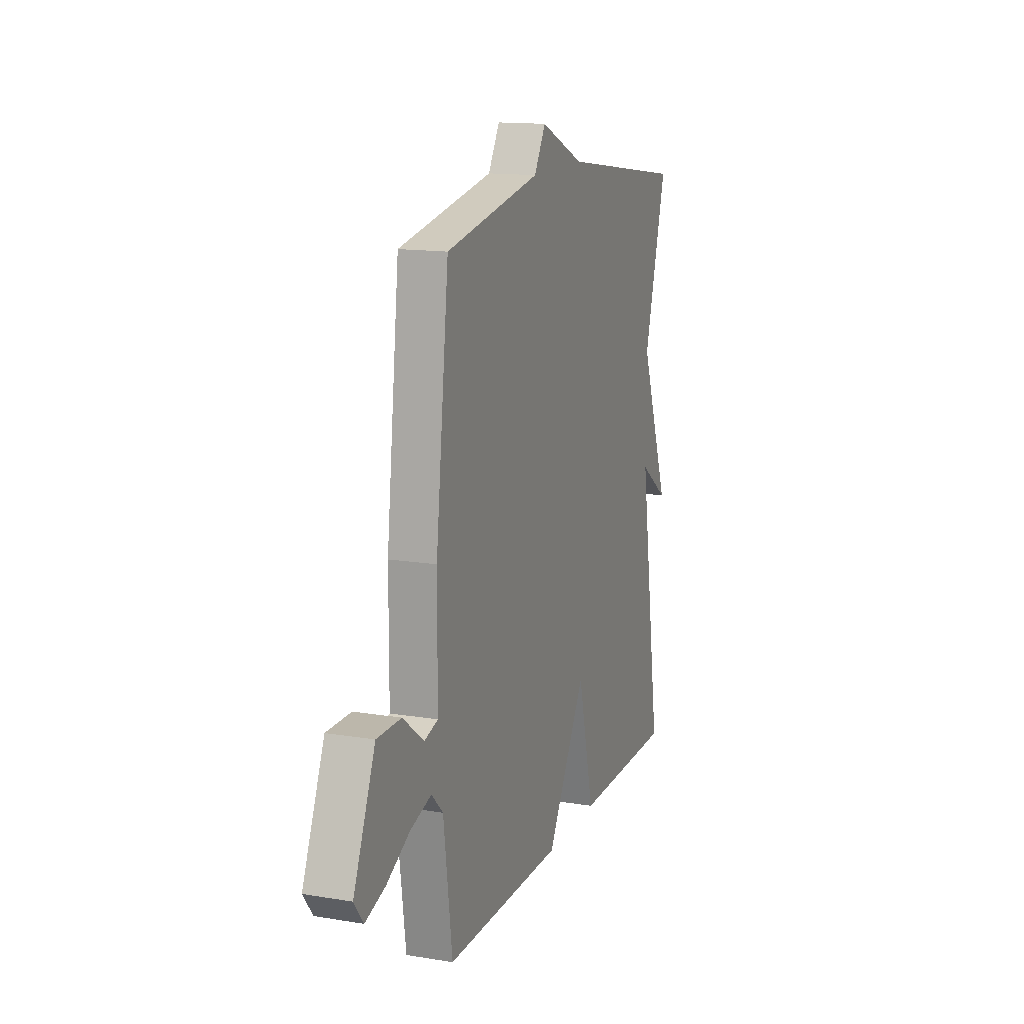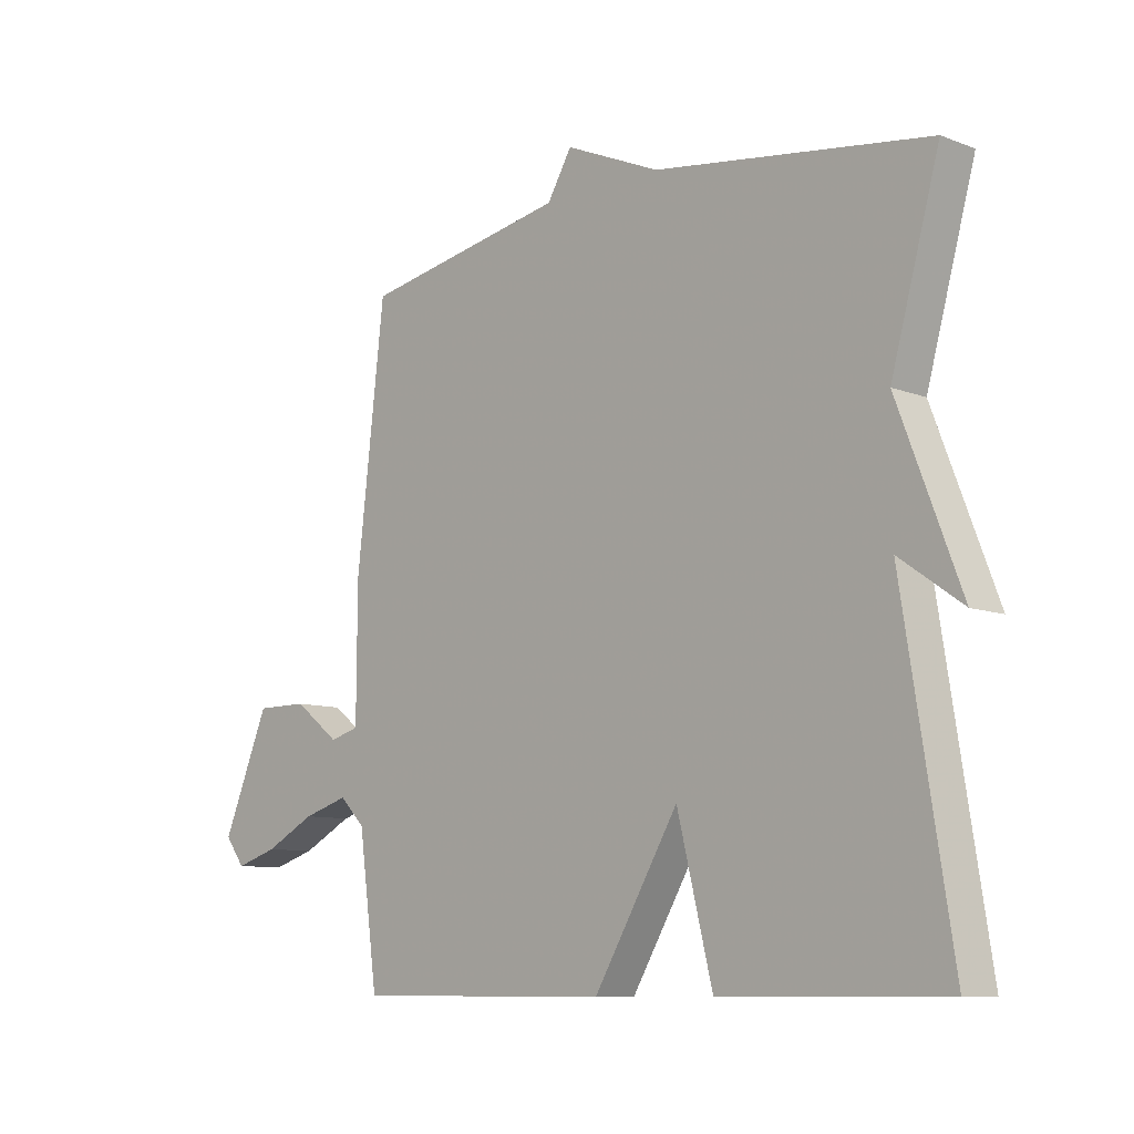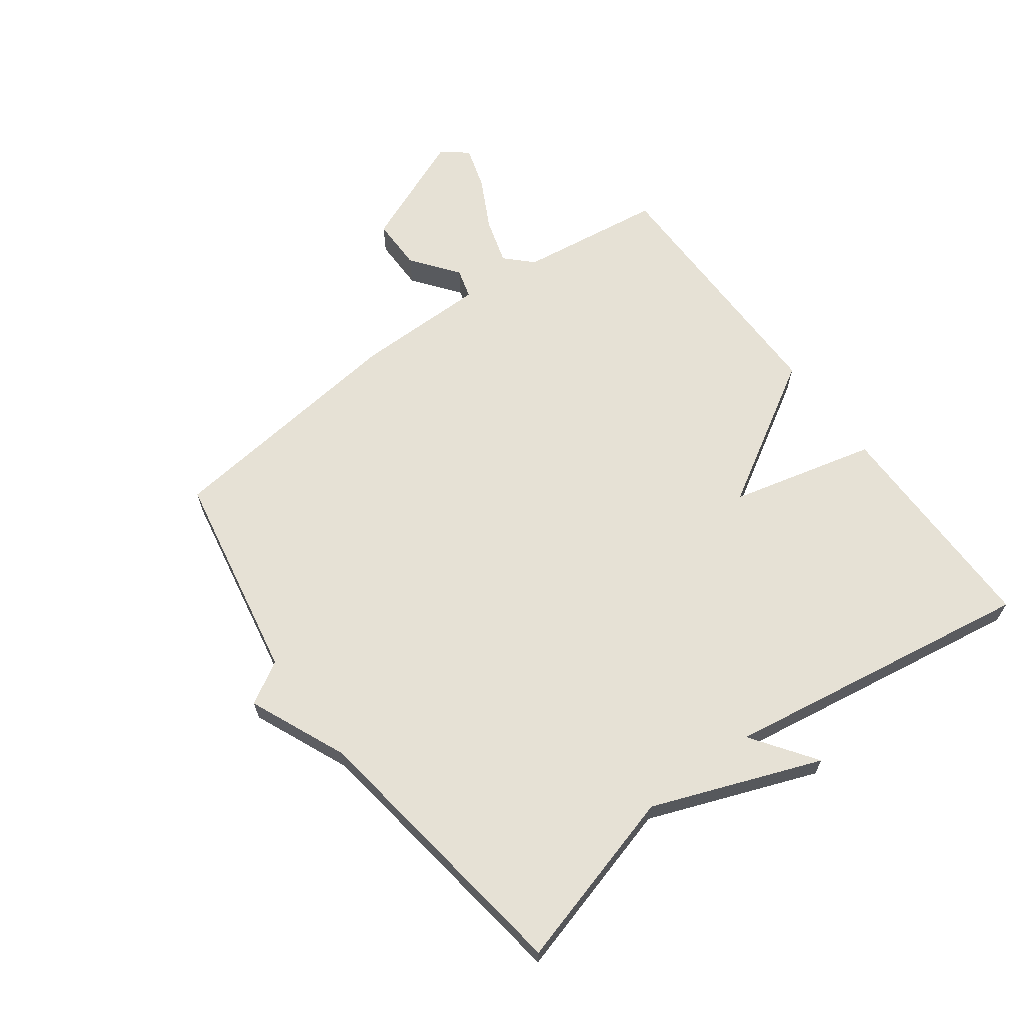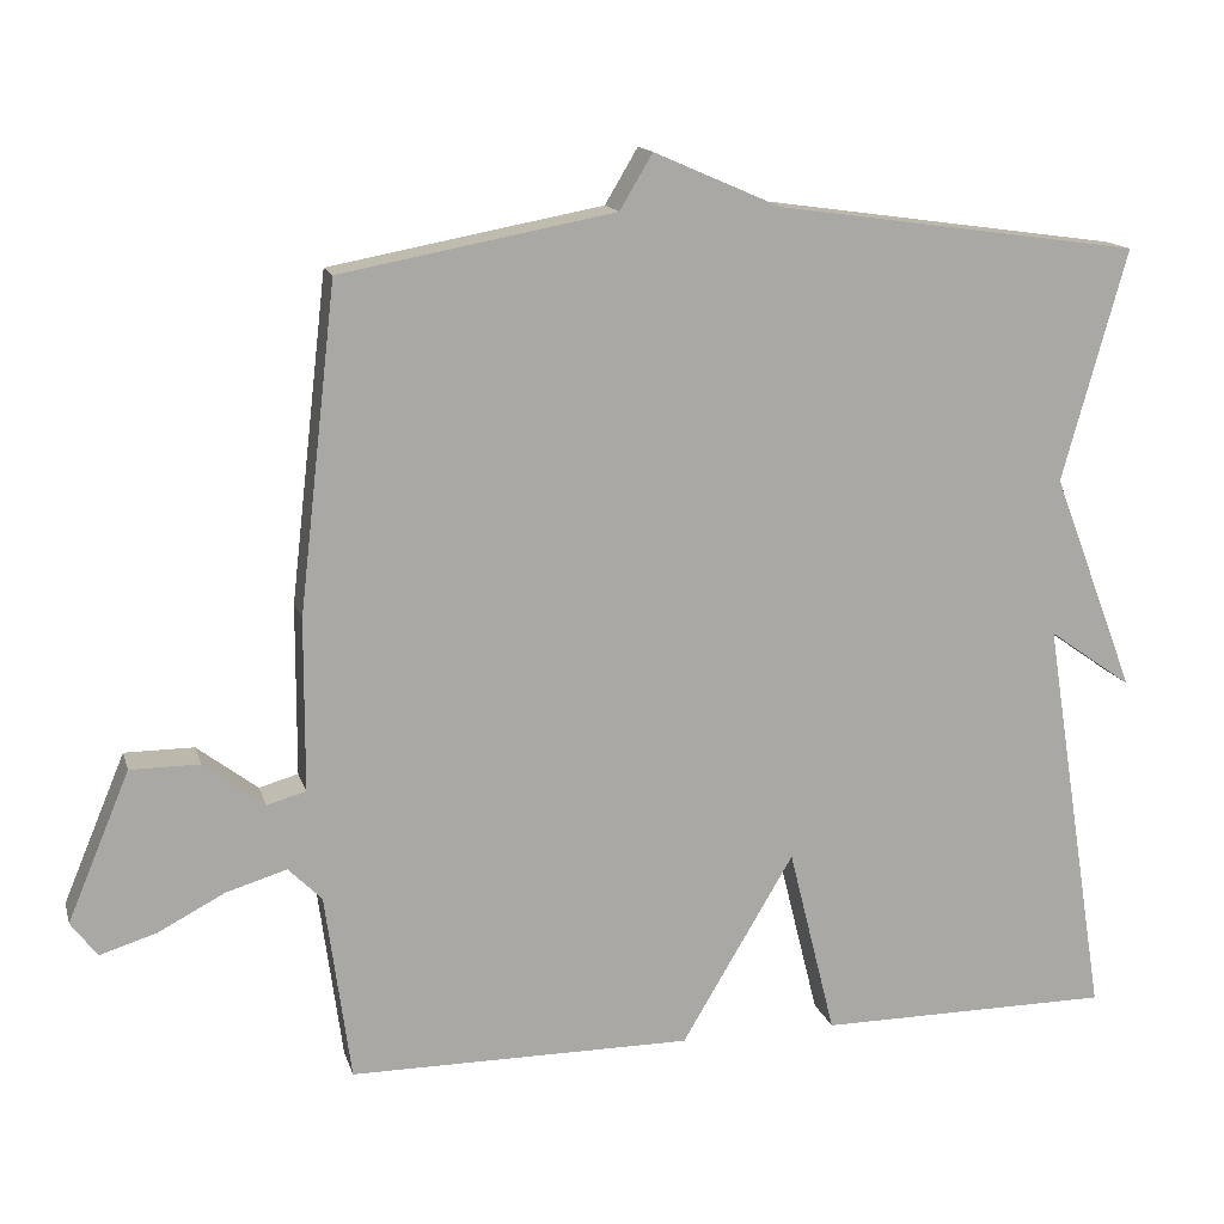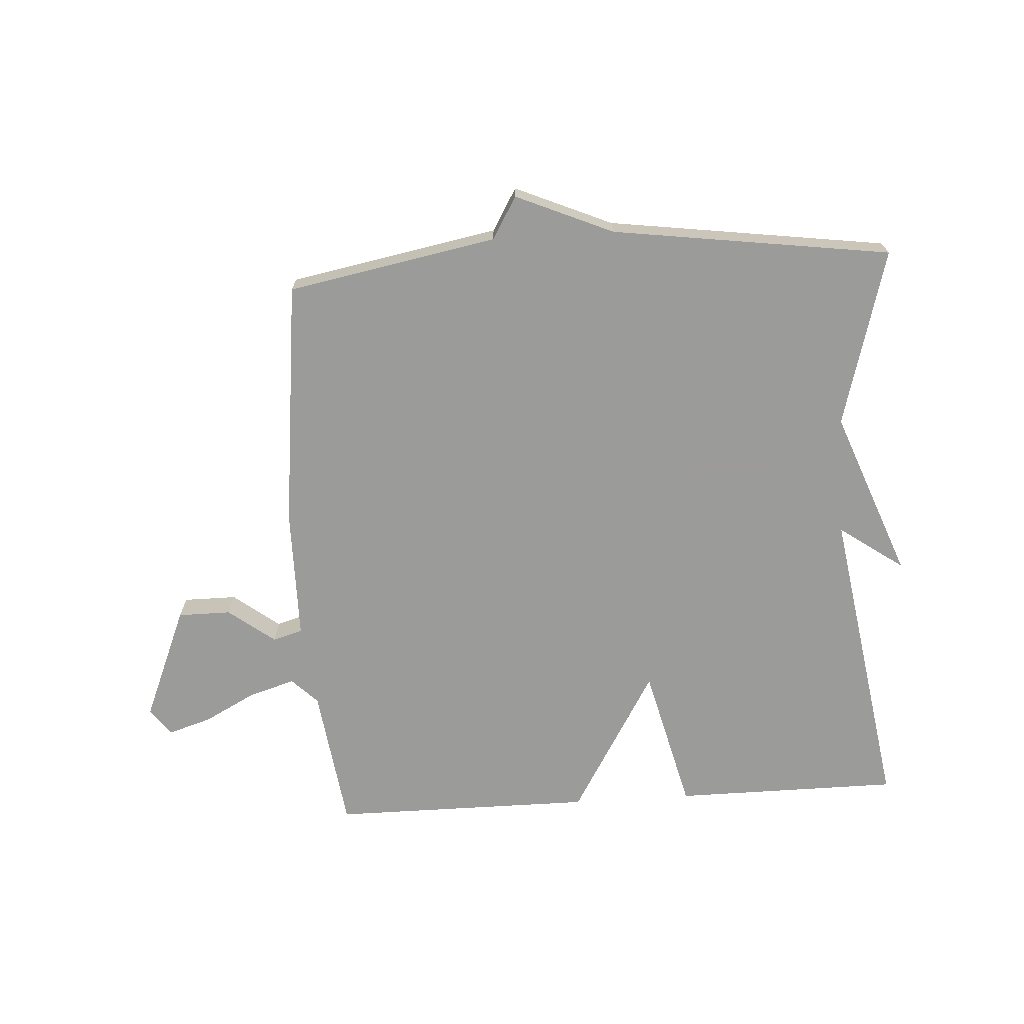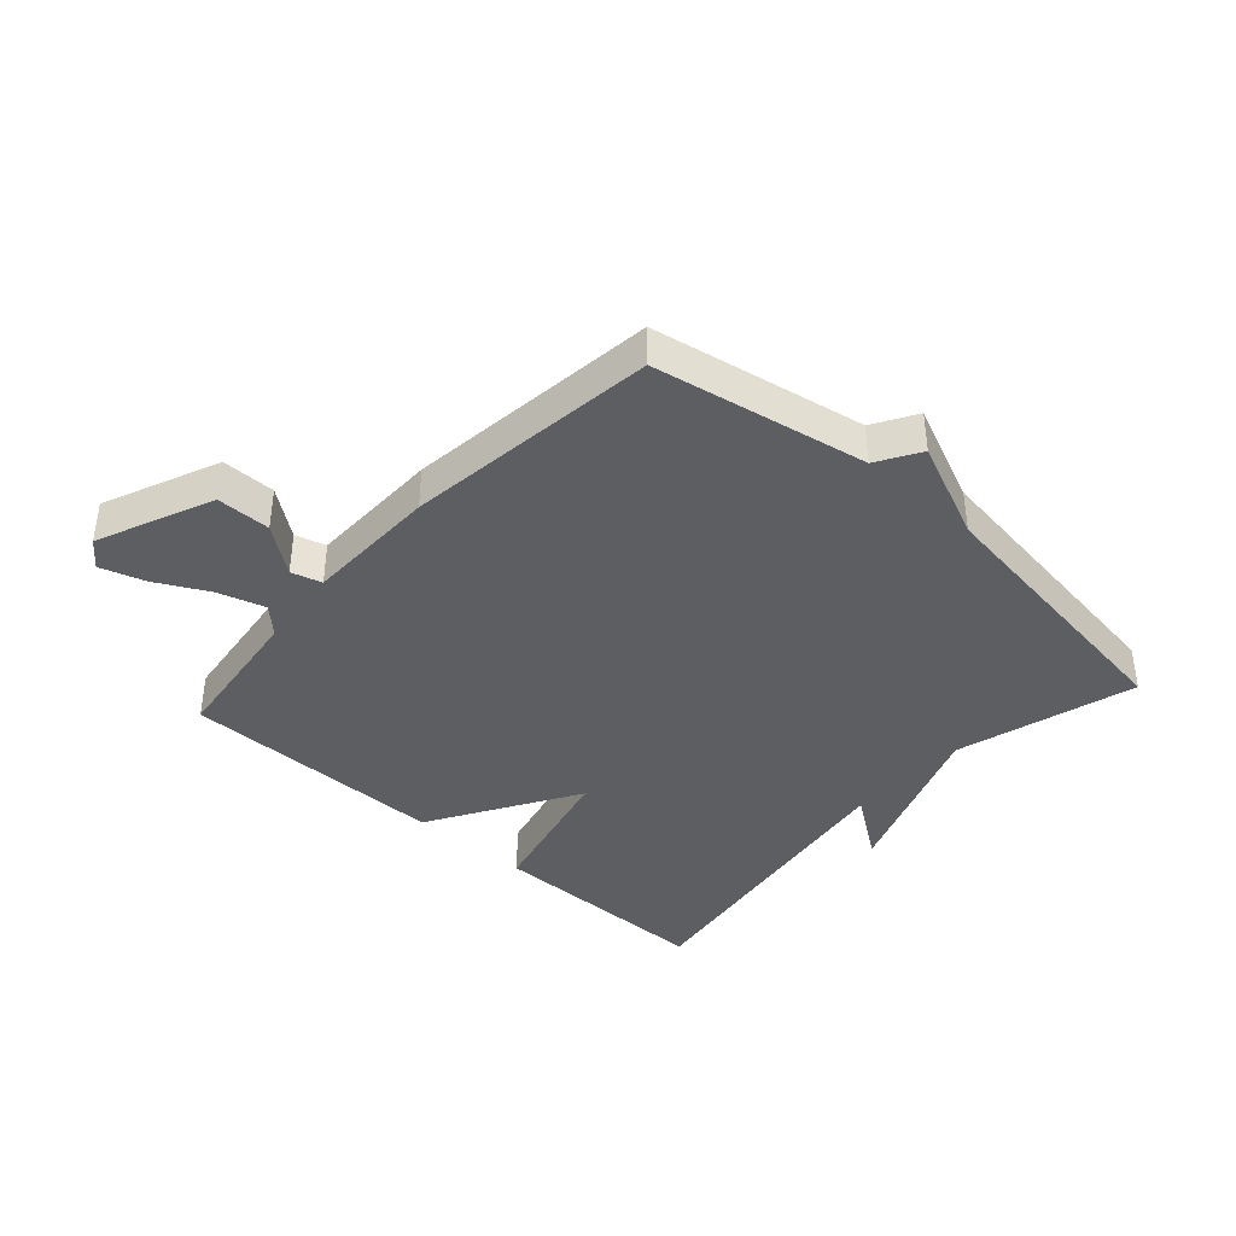
<metadata>
{"format":"obj","ext":"obj","renderer":"f3d","projection":"perspective","resolution":1024,"background":"white","views":[{"elev":14.4,"azim":-70.2,"up":"+Z"},{"elev":-9.4,"azim":45.1,"up":"+Z"},{"elev":64.8,"azim":53.5,"up":"+Y"},{"elev":14.6,"azim":-14.4,"up":"+Z"},{"elev":-69.6,"azim":3.6,"up":"+Y"},{"elev":-39.3,"azim":-42.2,"up":"+Y"}]}
</metadata>
<code>
v 0.5 0.07 -0.5
v 0.13 0.07 -0.501
v 0.071 0.07 -0.263
v -0.07 0.07 -0.501
v -0.5 0.07 -0.5
v -0.532 0.07 -0.264
v -0.574 0.07 -0.222
v -0.65 0.07 -0.245
v -0.734 0.07 -0.289
v -0.805 0.07 -0.311
v -0.838 0.07 -0.267
v -0.76 0.07 -0.08
v -0.673 0.07 -0.08
v -0.597 0.07 -0.138
v -0.548 0.07 -0.124
v -0.547 0.07 0.092
v -0.5 0.07 0.5
v -0.157 0.07 0.564
v -0.116 0.07 0.633
v 0.043 0.07 0.564
v 0.5 0.07 0.5
v 0.419 0.07 0.209
v 0.524 0.07 -0.065
v 0.419 0.07 0.009
v 0.5 0 -0.5
v 0.13 0 -0.501
v 0.071 0 -0.263
v -0.07 0 -0.501
v -0.5 0 -0.5
v -0.532 0 -0.264
v -0.574 0 -0.222
v -0.65 0 -0.245
v -0.734 0 -0.289
v -0.805 0 -0.311
v -0.838 0 -0.267
v -0.76 0 -0.08
v -0.673 0 -0.08
v -0.597 0 -0.138
v -0.548 0 -0.124
v -0.547 0 0.092
v -0.5 0 0.5
v -0.157 0 0.564
v -0.116 0 0.633
v 0.043 0 0.564
v 0.5 0 0.5
v 0.419 0 0.209
v 0.524 0 -0.065
v 0.419 0 0.009
f 22 23 24
f 20 21 22
f 20 22 24
f 19 20 24
f 18 19 24
f 17 18 24
f 16 17 24
f 15 16 24
f 14 15 24
f 12 13 14
f 11 12 14
f 10 11 14
f 9 10 14
f 8 9 14
f 7 8 14
f 6 7 14 24
f 3 4 5 6
f 3 6 24
f 1 2 3 24
f 48 47 46
f 46 45 44
f 48 46 44
f 48 44 43
f 48 43 42
f 48 42 41
f 48 41 40
f 48 40 39
f 48 39 38
f 38 37 36
f 38 36 35
f 38 35 34
f 38 34 33
f 38 33 32
f 38 32 31
f 48 38 31 30
f 30 29 28 27
f 48 30 27
f 48 27 26 25
f 1 25 26 2
f 2 26 27 3
f 3 27 28 4
f 4 28 29 5
f 5 29 30 6
f 6 30 31 7
f 7 31 32 8
f 8 32 33 9
f 9 33 34 10
f 10 34 35 11
f 11 35 36 12
f 12 36 37 13
f 13 37 38 14
f 14 38 39 15
f 15 39 40 16
f 16 40 41 17
f 17 41 42 18
f 18 42 43 19
f 19 43 44 20
f 20 44 45 21
f 21 45 46 22
f 22 46 47 23
f 23 47 48 24
f 24 48 25 1

</code>
